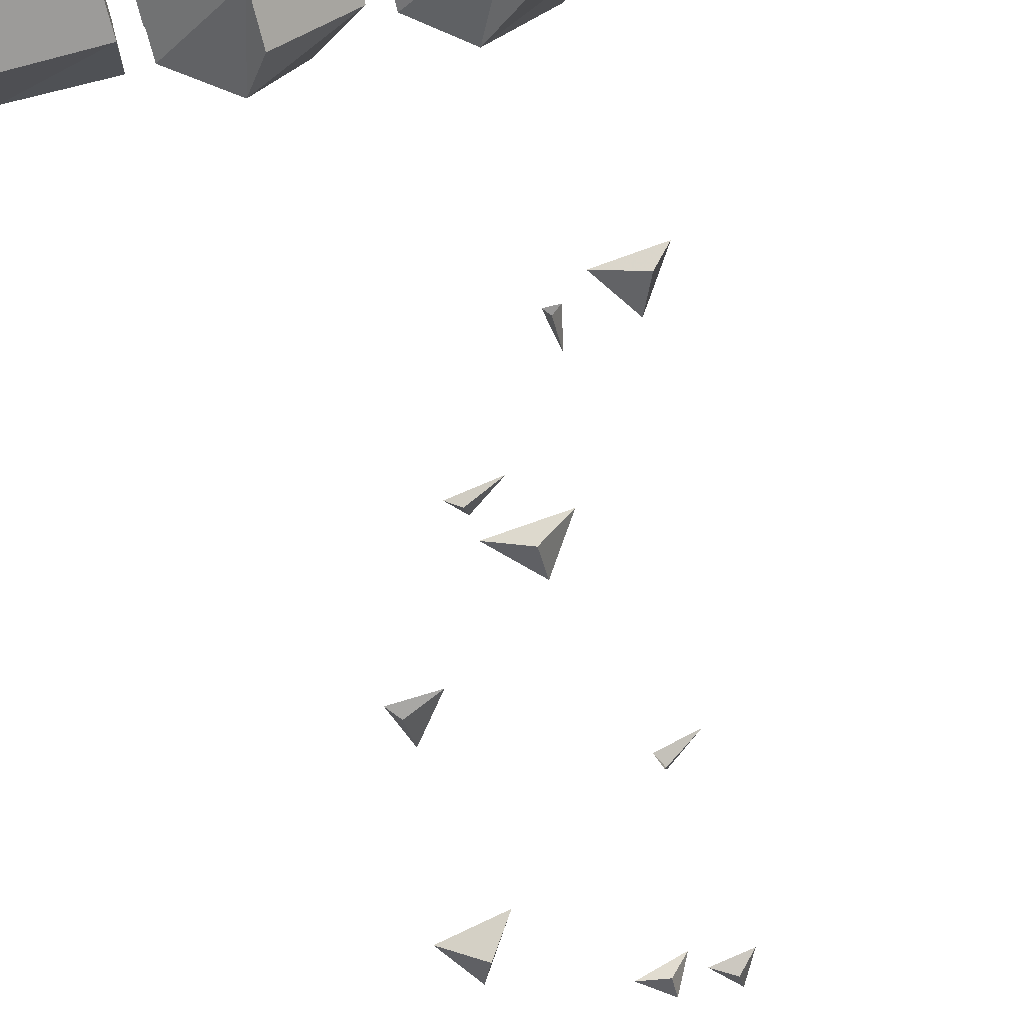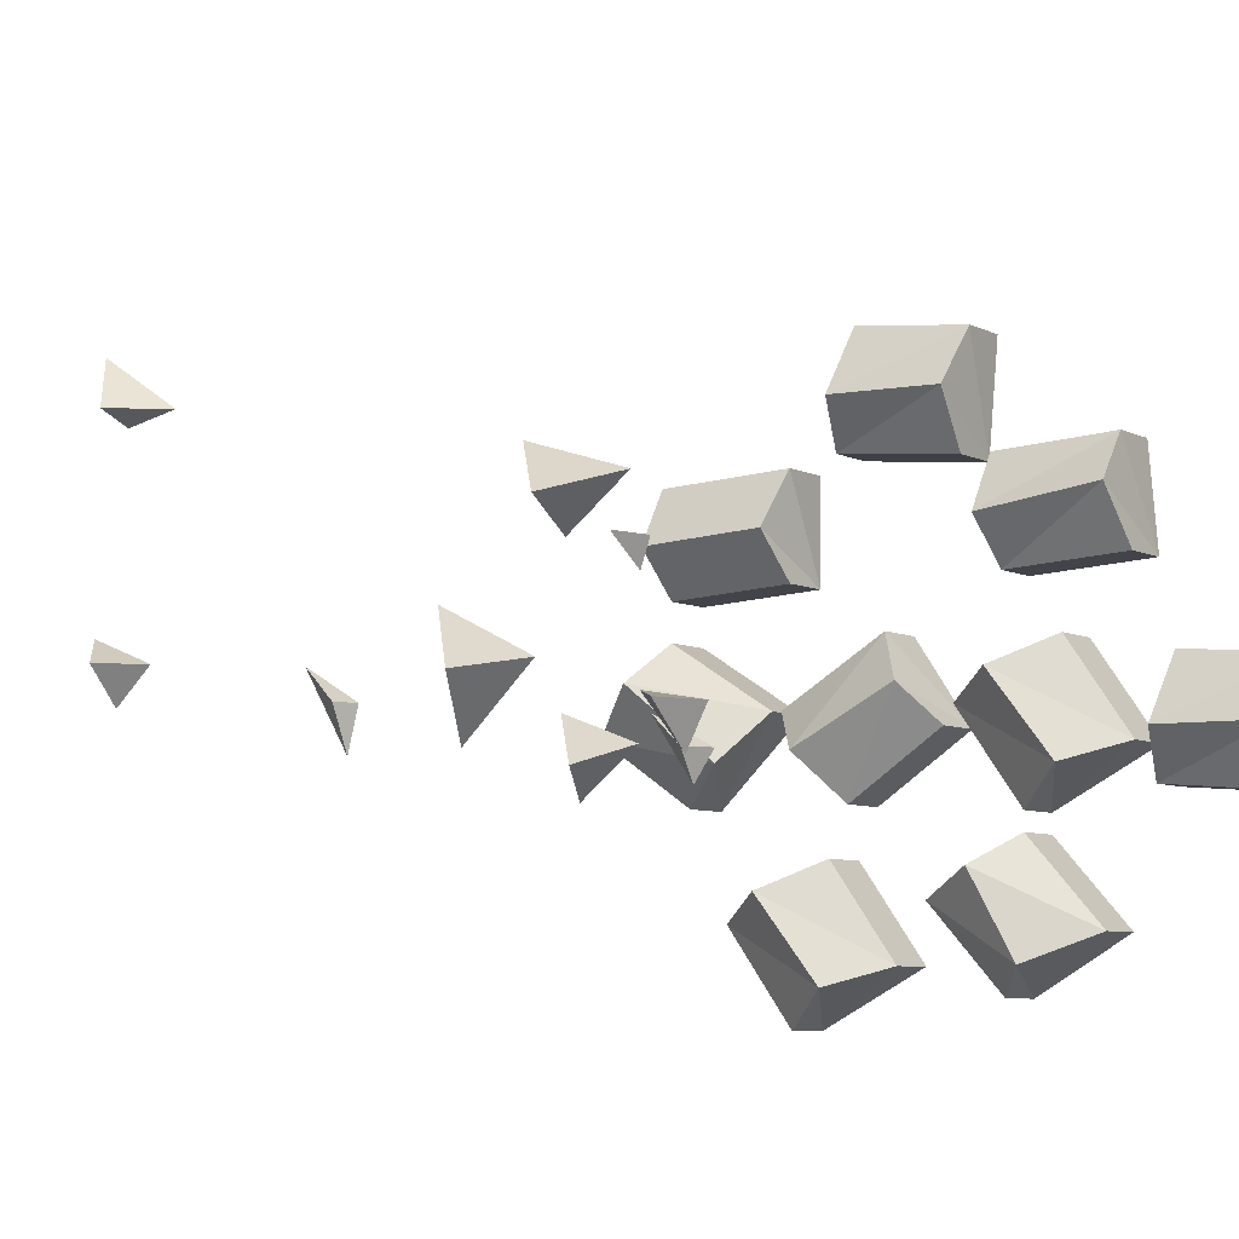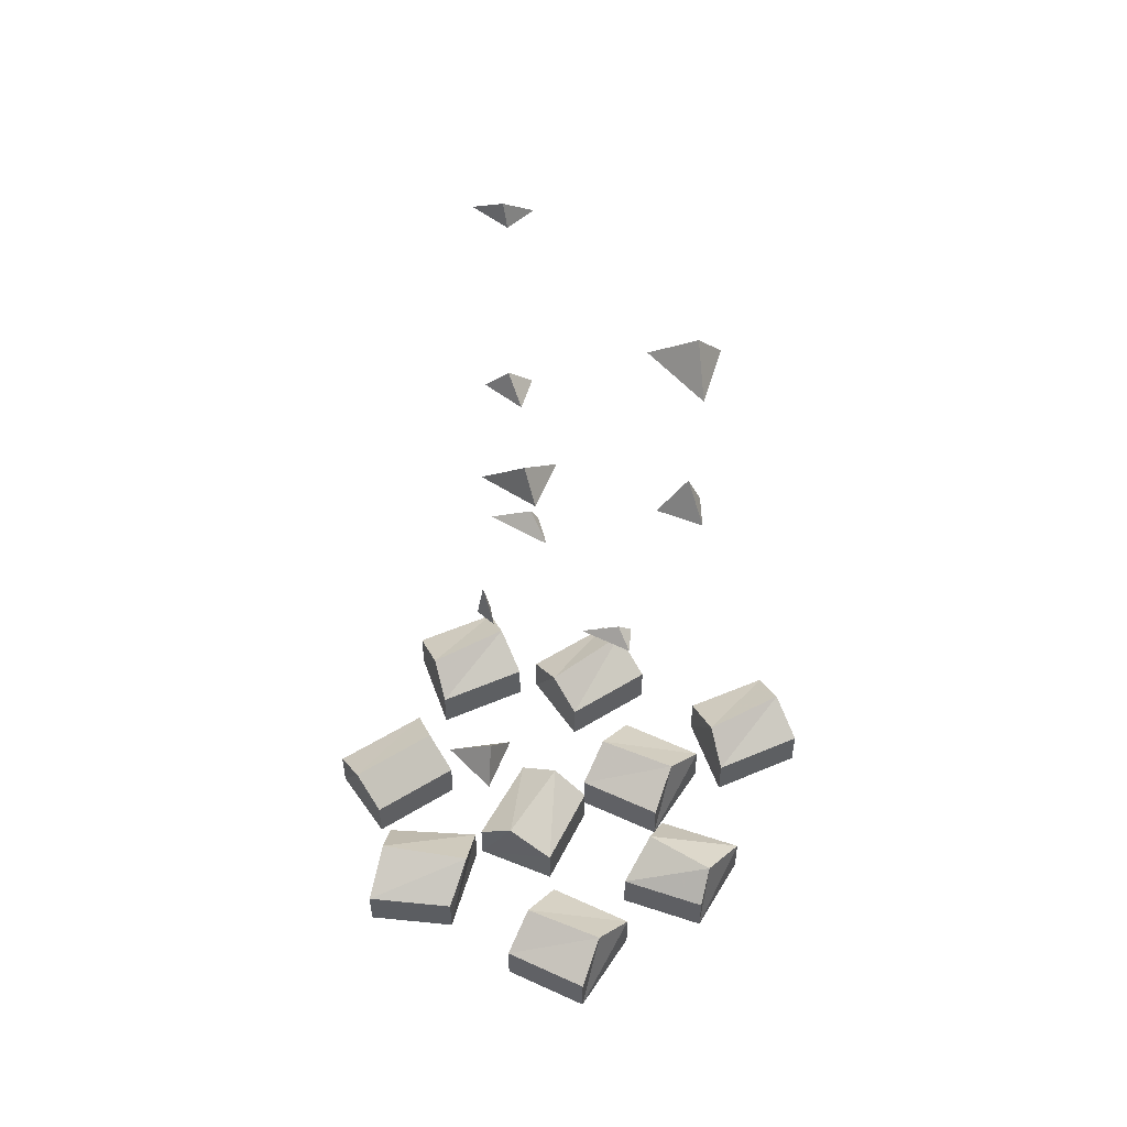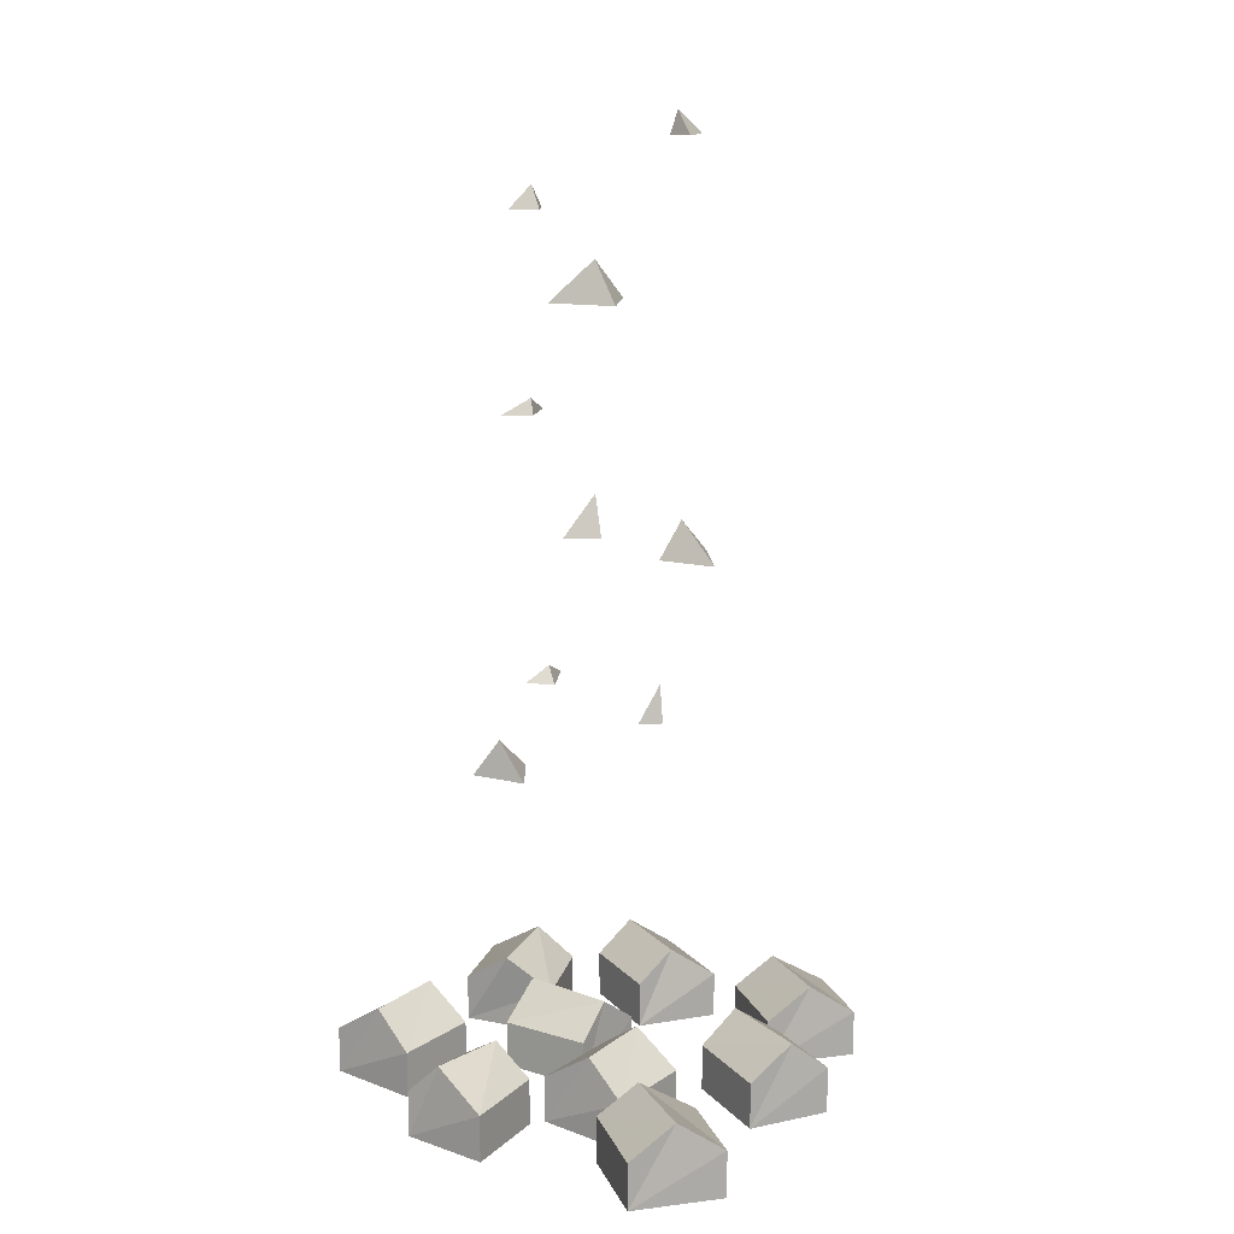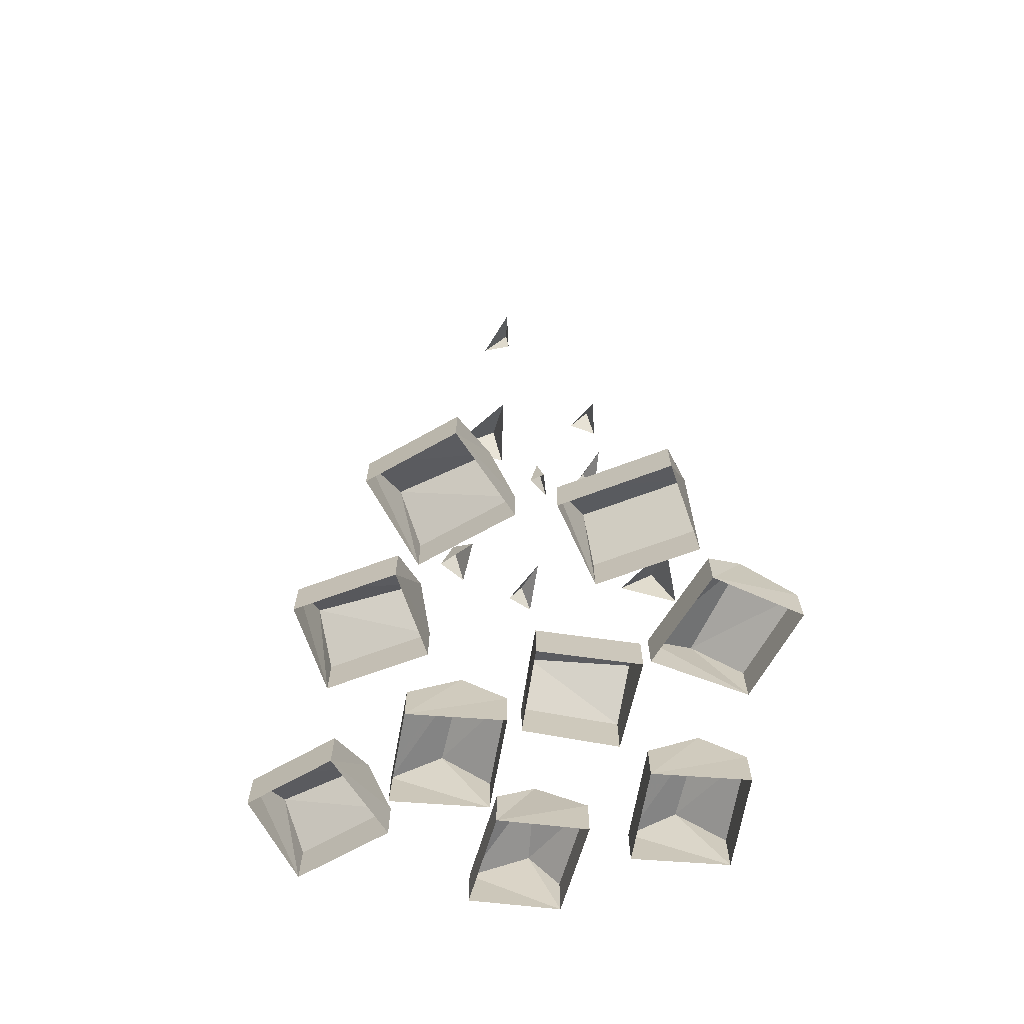
<metadata>
{"format":"obj","ext":"obj","renderer":"f3d","projection":"perspective","resolution":1024,"background":"white","views":[{"elev":-68.3,"azim":13.8,"up":"+Z"},{"elev":-5.8,"azim":-148.6,"up":"+Z"},{"elev":53.9,"azim":151.1,"up":"+Y"},{"elev":13.4,"azim":-110.8,"up":"+Y"},{"elev":-69.0,"azim":24.6,"up":"+Y"}]}
</metadata>
<code>
v -0.1719 0.625 -0.04688
v -0.1406 0.5859 -0.03906
v -0.1875 0.5859 -0.04688
v -0.1719 0.5859 -0.07812
v 0.007812 0.6875 -0.04688
v 0 0.6719 -0.04688
v 0.007812 0.6719 -0.07812
v 0.03906 0.6719 -0.02344
v 0 0.3906 0.08594
v 0.007812 0.3516 0.08594
v -0.007812 0.3516 0.08594
v 0 0.3516 0.0625
v -0.08594 0.4453 -0.0625
v -0.1016 0.4297 -0.0625
v -0.08594 0.4297 -0.08594
v -0.05469 0.4297 -0.03906
v 0.02344 0.8906 -0.03906
v 0.03906 0.8672 -0.02344
v 0 0.8672 -0.03906
v 0.02344 0.8672 -0.0625
v -0.03906 0.9609 0.08594
v -0.07031 0.9375 0.08594
v -0.03906 0.9375 0.07812
v -0.02344 0.9375 0.1172
v -0.1719 0.8359 -0.04688
v -0.2031 0.7969 -0.03906
v -0.1562 0.7969 -0.08594
v -0.1406 0.7969 -0.007812
v -0.05469 0.5703 0.08594
v -0.1016 0.5312 0.1016
v -0.05469 0.5312 0.0625
v -0.02344 0.5312 0.125
v 0.07031 0.3281 -0.0625
v 0.03906 0.2891 -0.04688
v 0.08594 0.2891 -0.08594
v 0.1016 0.2891 -0.02344
v -0.07812 0.04688 -0.007812
v -0.1172 0.07812 0.01562
v -0.1719 0.07812 -0.05469
v -0.1328 0.04688 -0.08594
v -0.07812 0 -0.007812
v -0.1641 0 0.03906
v -0.1641 0.04688 0.03906
v -0.2188 0.04688 -0.03906
v -0.1328 0 -0.08594
v -0.2188 0 -0.03906
v -0.2344 0.04688 -0.07031
v -0.2422 0.07812 -0.03125
v -0.3359 0.07812 -0.03125
v -0.3359 0.04688 -0.07812
v -0.2344 0 -0.07031
v -0.25 0 0.02344
v -0.25 0.04688 0.02344
v -0.3438 0.04688 0.01562
v -0.3359 0 -0.07812
v -0.3438 0 0.01562
v 0.007812 0.04688 -0.07812
v 0.03906 0.07812 -0.03906
v -0.04688 0.07812 0.007812
v -0.07031 0.04688 -0.02344
v 0.007812 0 -0.07812
v 0.0625 0 -0.007812
v 0.0625 0.04688 -0.007812
v -0.02344 0.04688 0.04688
v -0.07031 0 -0.02344
v -0.02344 0 0.04688
v 0.2188 0.04688 -0.02344
v 0.1797 0.07812 0.01562
v 0.1016 0.07812 -0.04688
v 0.1406 0.04688 -0.07812
v 0.2188 0 -0.02344
v 0.1562 0 0.04688
v 0.1562 0.04688 0.04688
v 0.07031 0.04688 -0.007812
v 0.1406 0 -0.07812
v 0.07031 0 -0.007812
v 0.1094 0.04688 -0.1641
v 0.07031 0.07812 -0.1406
v 0.01562 0.07812 -0.2109
v 0.05469 0.04688 -0.2422
v 0.1094 0 -0.1641
v 0.02344 0 -0.1172
v 0.02344 0.04688 -0.1172
v -0.03125 0.04688 -0.1953
v 0.05469 0 -0.2422
v -0.03125 0 -0.1953
v 0.01562 0.04688 0.1797
v 0.007812 0.07812 0.2188
v -0.08594 0.07812 0.2188
v -0.08594 0.04688 0.1719
v 0.01562 0 0.1797
v 0 0 0.2734
v 0 0.04688 0.2734
v -0.09375 0.04688 0.2656
v -0.08594 0 0.1719
v -0.09375 0 0.2656
v 0.1562 0.04688 0.07812
v 0.1641 0.07812 0.1172
v 0.0625 0.07812 0.125
v 0.05469 0.04688 0.08594
v 0.1562 0 0.07812
v 0.1641 0 0.1641
v 0.1641 0.04688 0.1641
v 0.05469 0.04688 0.1719
v 0.05469 0 0.08594
v 0.05469 0 0.1719
v -0.1172 0.04688 0.08594
v -0.1094 0.07812 0.125
v -0.2109 0.07812 0.1406
v -0.2188 0.04688 0.09375
v -0.1172 0 0.08594
v -0.1094 0 0.1719
v -0.1094 0.04688 0.1719
v -0.2109 0.04688 0.1797
v -0.2188 0 0.09375
v -0.2109 0 0.1797
v -0.05469 0.04688 -0.1484
v -0.1016 0.07812 -0.125
v -0.1406 0.07812 -0.1953
v -0.1172 0.04688 -0.2188
v -0.05469 0 -0.1484
v -0.1328 0 -0.1016
v -0.1328 0.04688 -0.1016
v -0.1953 0.04688 -0.1719
v -0.1172 0 -0.2188
v -0.1953 0 -0.1719
f 1 2 3
f 1 3 4
f 1 4 2
f 5 6 7
f 5 7 8
f 5 8 6
f 9 10 11
f 9 11 12
f 9 12 10
f 13 14 15
f 13 15 16
f 13 16 14
f 17 18 19
f 17 19 20
f 17 20 18
f 21 22 23
f 21 23 24
f 21 24 22
f 25 26 27
f 25 27 28
f 25 28 26
f 29 30 31
f 29 31 32
f 29 32 30
f 33 34 35
f 33 35 36
f 33 36 34
f 37 38 39
f 37 39 40
f 37 40 41
f 37 41 42
f 37 42 38
f 38 42 43
f 38 43 44
f 38 44 39
f 39 44 45
f 39 45 40
f 40 45 41
f 43 42 46
f 43 46 44
f 44 46 45
f 47 48 49
f 47 49 50
f 47 50 51
f 47 51 52
f 47 52 48
f 48 52 53
f 48 53 54
f 48 54 49
f 49 54 55
f 49 55 50
f 50 55 51
f 53 52 56
f 53 56 54
f 54 56 55
f 57 58 59
f 57 59 60
f 57 60 61
f 57 61 62
f 57 62 58
f 58 62 63
f 58 63 64
f 58 64 59
f 59 64 65
f 59 65 60
f 60 65 61
f 63 62 66
f 63 66 64
f 64 66 65
f 67 68 69
f 67 69 70
f 67 70 71
f 67 71 72
f 67 72 68
f 68 72 73
f 68 73 74
f 68 74 69
f 69 74 75
f 69 75 70
f 70 75 71
f 73 72 76
f 73 76 74
f 74 76 75
f 77 78 79
f 77 79 80
f 77 80 81
f 77 81 82
f 77 82 78
f 78 82 83
f 78 83 84
f 78 84 79
f 79 84 85
f 79 85 80
f 80 85 81
f 83 82 86
f 83 86 84
f 84 86 85
f 87 88 89
f 87 89 90
f 87 90 91
f 87 91 92
f 87 92 88
f 88 92 93
f 88 93 94
f 88 94 89
f 89 94 95
f 89 95 90
f 90 95 91
f 93 92 96
f 93 96 94
f 94 96 95
f 97 98 99
f 97 99 100
f 97 100 101
f 97 101 102
f 97 102 98
f 98 102 103
f 98 103 104
f 98 104 99
f 99 104 105
f 99 105 100
f 100 105 101
f 103 102 106
f 103 106 104
f 104 106 105
f 107 108 109
f 107 109 110
f 107 110 111
f 107 111 112
f 107 112 108
f 108 112 113
f 108 113 114
f 108 114 109
f 109 114 115
f 109 115 110
f 110 115 111
f 113 112 116
f 113 116 114
f 114 116 115
f 117 118 119
f 117 119 120
f 117 120 121
f 117 121 122
f 117 122 118
f 118 122 123
f 118 123 124
f 118 124 119
f 119 124 125
f 119 125 120
f 120 125 121
f 123 122 126
f 123 126 124
f 124 126 125

</code>
